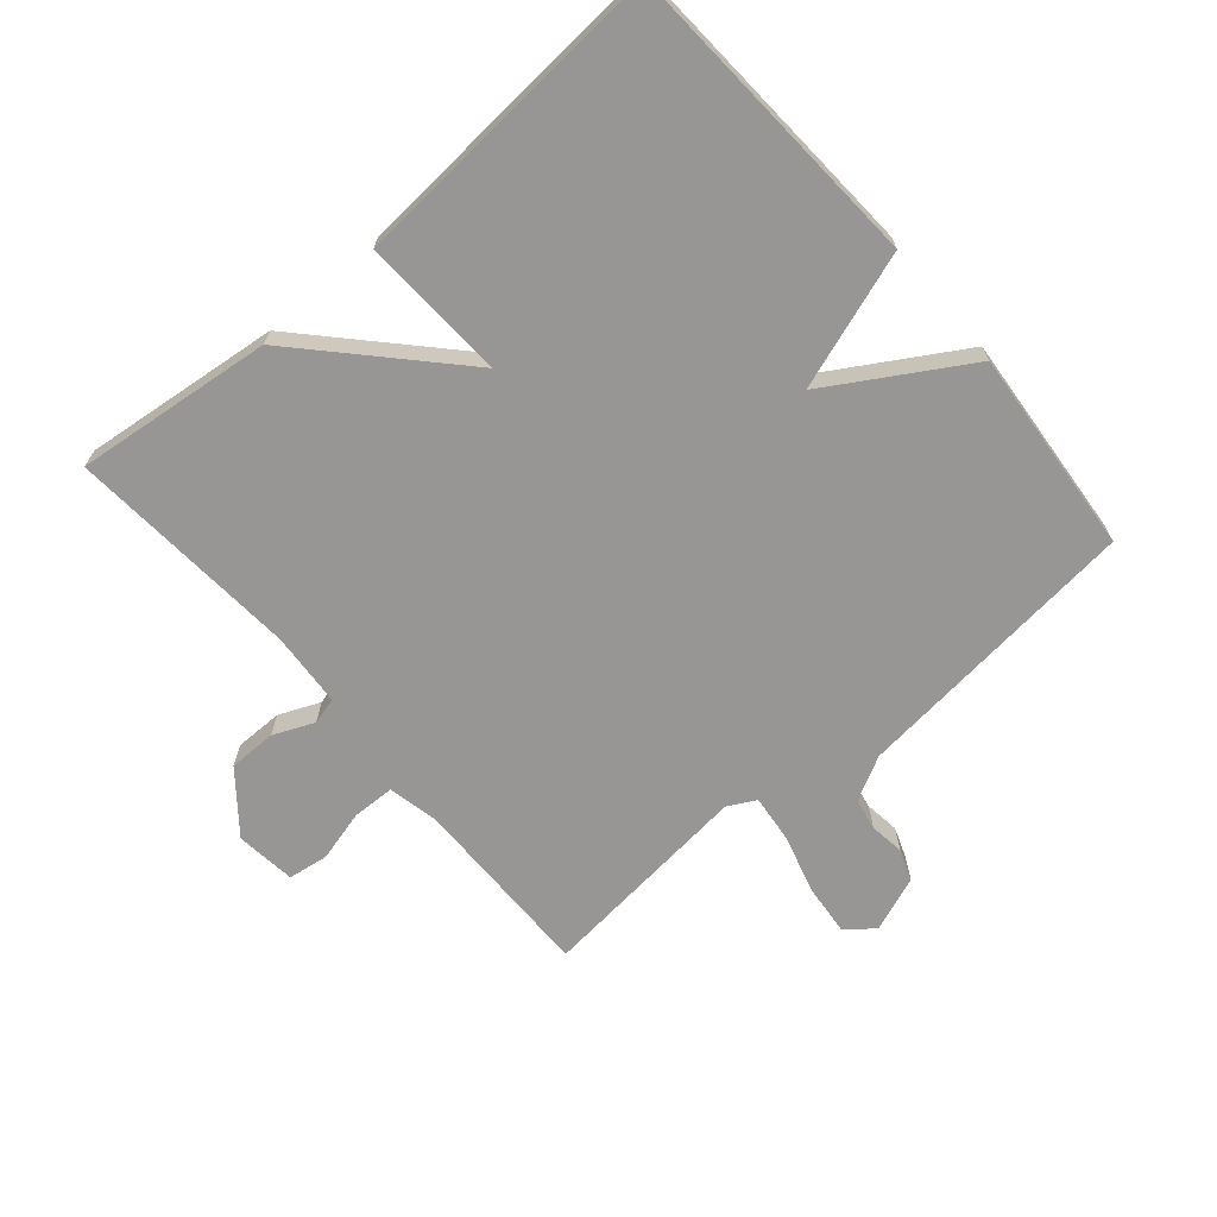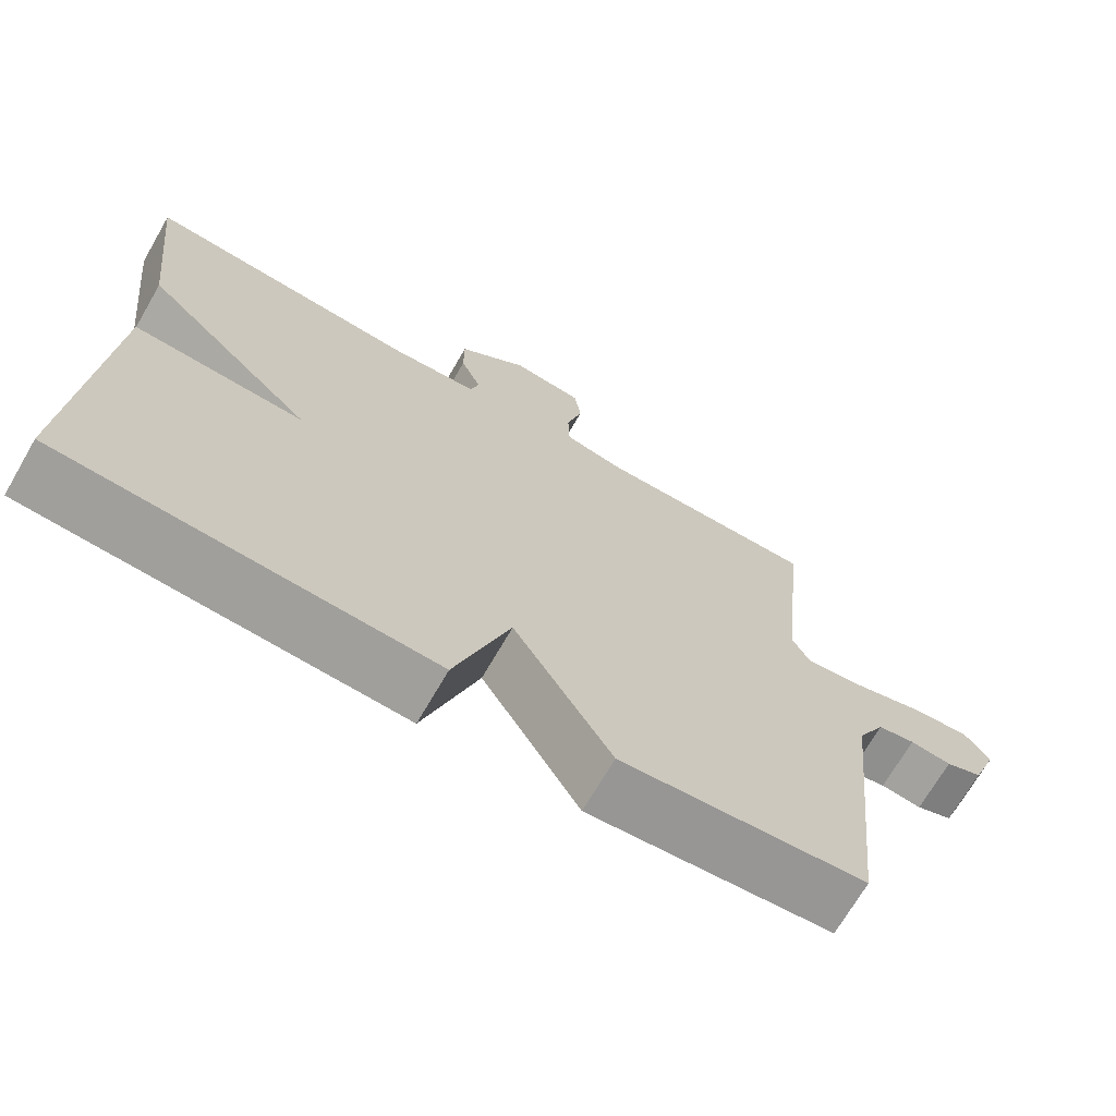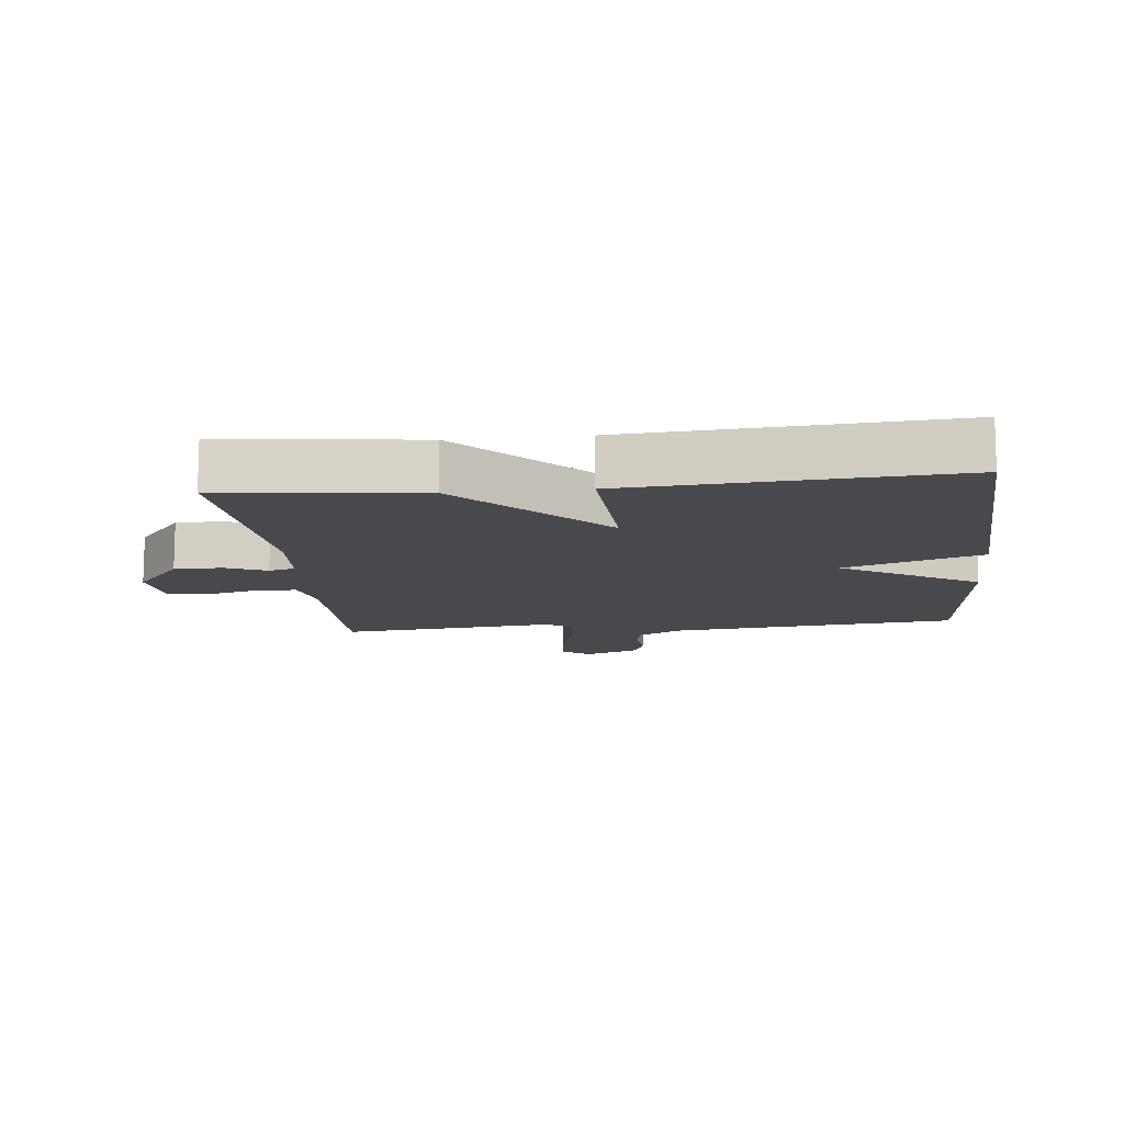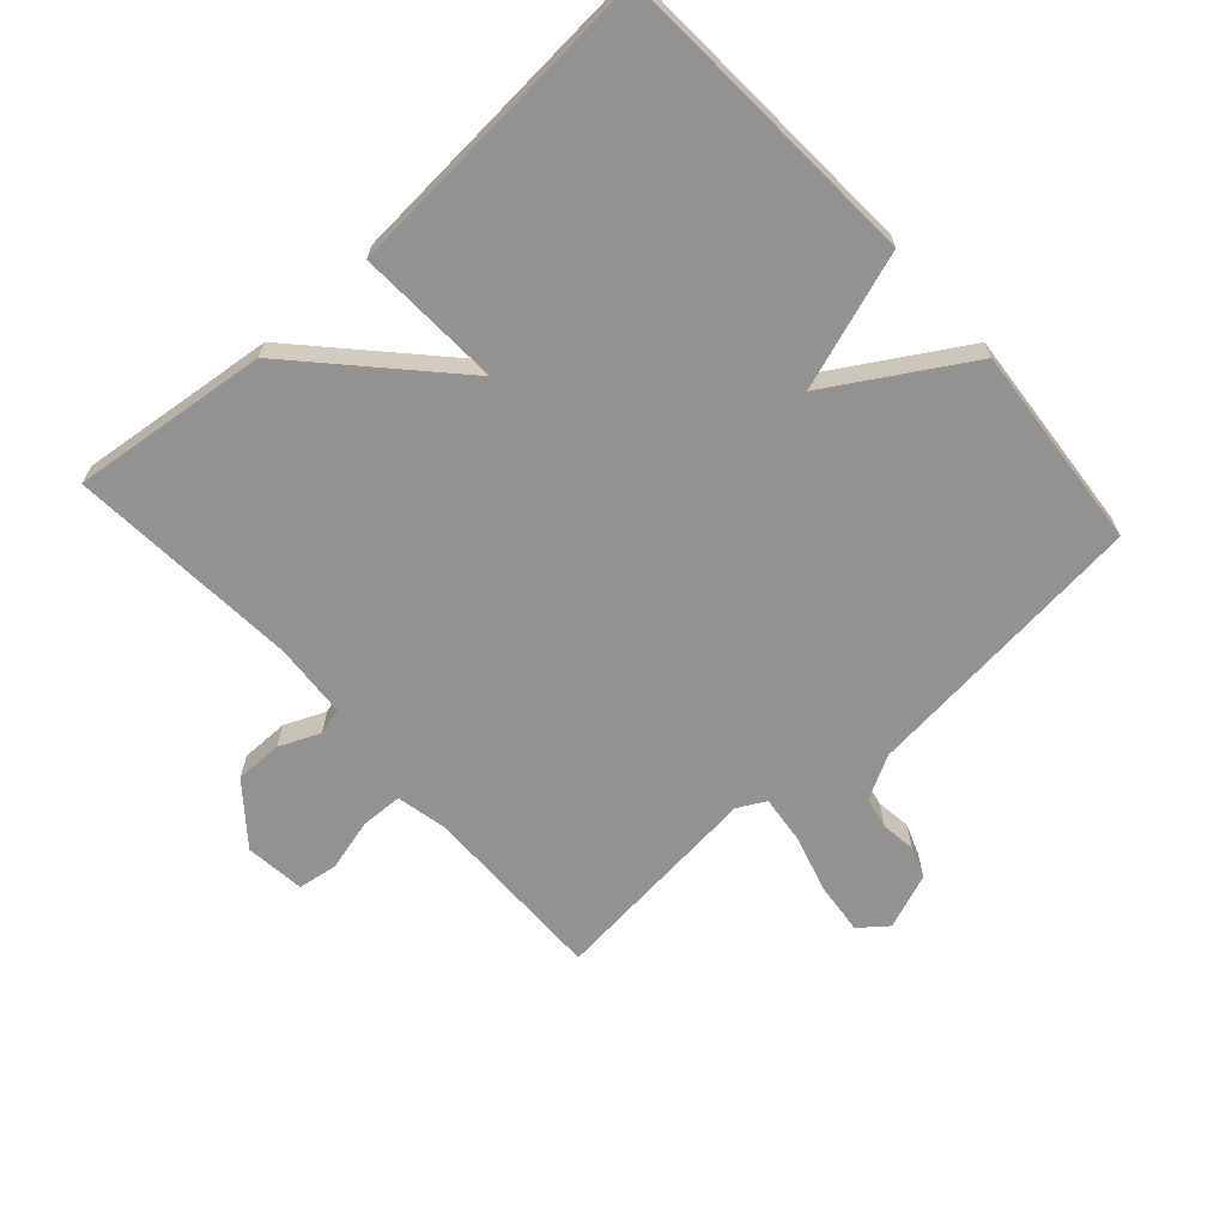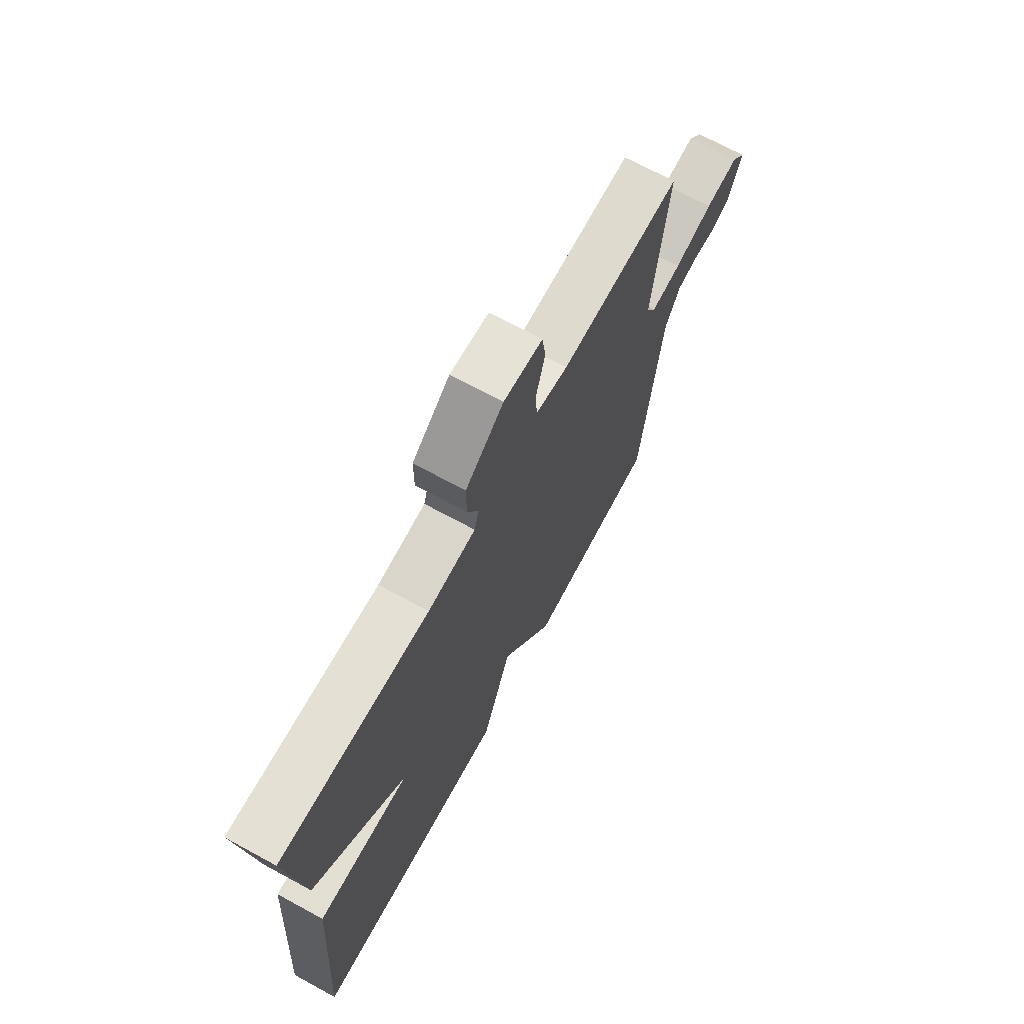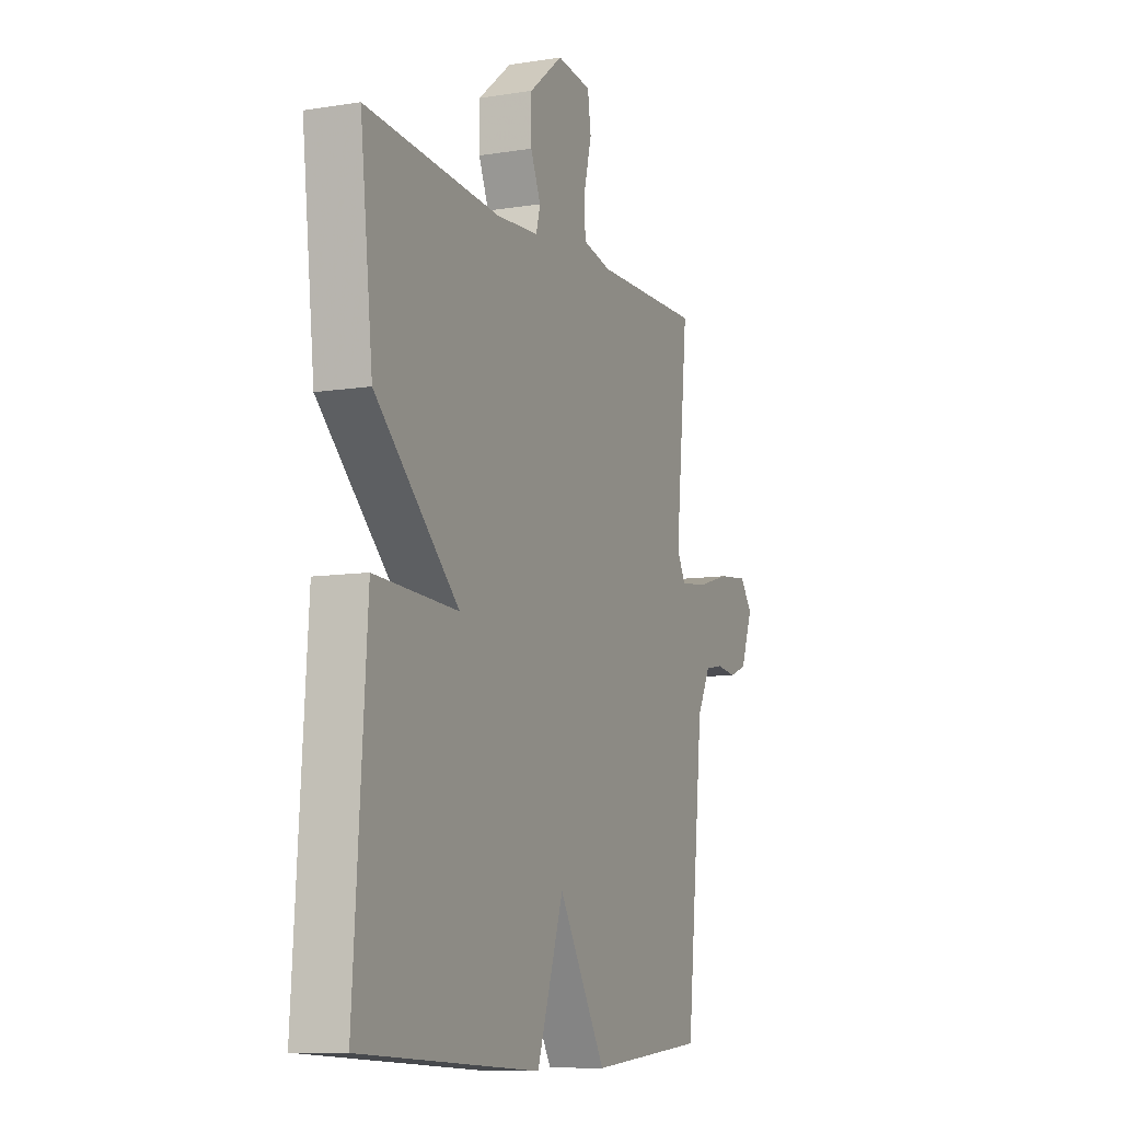
<metadata>
{"format":"obj","ext":"obj","renderer":"f3d","projection":"perspective","resolution":1024,"background":"white","views":[{"elev":-68.0,"azim":130.6,"up":"+Y"},{"elev":-70.0,"azim":149.9,"up":"+Z"},{"elev":-12.0,"azim":96.1,"up":"+Y"},{"elev":-66.5,"azim":131.9,"up":"+Y"},{"elev":70.5,"azim":118.5,"up":"+Z"},{"elev":-9.4,"azim":112.8,"up":"+Z"}]}
</metadata>
<code>
v -0.5 0.07 0.5
v -0.21 0.07 0.497
v -0.132 0.07 0.514
v -0.13 0.07 0.579
v -0.151 0.07 0.659
v -0.142 0.07 0.721
v -0.049 0.07 0.732
v 0.042 0.07 0.659
v 0.042 0.07 0.585
v 0.015 0.07 0.522
v 0.026 0.07 0.481
v 0.141 0.07 0.473
v 0.5 0.07 0.5
v 0.466 0.07 0.196
v 0.242 0.07 -0.015
v 0.466 0.07 -0.004
v 0.5 0.07 -0.5
v 0.017 0.07 -0.527
v -0.055 0.07 -0.315
v -0.183 0.07 -0.527
v -0.5 0.07 -0.5
v -0.547 0.07 -0.052
v -0.583 0.07 0.016
v -0.632 0.07 0.025
v -0.686 0.07 0.018
v -0.734 0.07 0.036
v -0.767 0.07 0.122
v -0.733 0.07 0.165
v -0.654 0.07 0.157
v -0.562 0.07 0.131
v -0.489 0.07 0.123
v -0.466 0.07 0.166
v -0.5 0 0.5
v -0.21 0 0.497
v -0.132 0 0.514
v -0.13 0 0.579
v -0.151 0 0.659
v -0.142 0 0.721
v -0.049 0 0.732
v 0.042 0 0.659
v 0.042 0 0.585
v 0.015 0 0.522
v 0.026 0 0.481
v 0.141 0 0.473
v 0.5 0 0.5
v 0.466 0 0.196
v 0.242 0 -0.015
v 0.466 0 -0.004
v 0.5 0 -0.5
v 0.017 0 -0.527
v -0.055 0 -0.315
v -0.183 0 -0.527
v -0.5 0 -0.5
v -0.547 0 -0.052
v -0.583 0 0.016
v -0.632 0 0.025
v -0.686 0 0.018
v -0.734 0 0.036
v -0.767 0 0.122
v -0.733 0 0.165
v -0.654 0 0.157
v -0.562 0 0.131
v -0.489 0 0.123
v -0.466 0 0.166
f 28 29 30
f 27 28 30
f 26 27 30
f 25 26 30
f 24 25 30
f 23 24 30 31
f 22 23 31
f 22 31 32
f 21 22 32
f 20 21 32
f 19 20 32
f 17 18 19
f 16 17 19
f 15 16 19
f 12 13 14 15
f 32 1 2
f 19 32 2
f 15 19 2
f 12 15 2
f 11 12 2
f 8 9 10
f 7 8 10
f 6 7 10
f 5 6 10
f 4 5 10
f 3 4 10 11
f 2 3 11
f 62 61 60
f 62 60 59
f 62 59 58
f 62 58 57
f 62 57 56
f 63 62 56 55
f 63 55 54
f 64 63 54
f 64 54 53
f 64 53 52
f 64 52 51
f 51 50 49
f 51 49 48
f 51 48 47
f 47 46 45 44
f 34 33 64
f 34 64 51
f 34 51 47
f 34 47 44
f 34 44 43
f 42 41 40
f 42 40 39
f 42 39 38
f 42 38 37
f 42 37 36
f 43 42 36 35
f 43 35 34
f 1 33 34 2
f 2 34 35 3
f 3 35 36 4
f 4 36 37 5
f 5 37 38 6
f 6 38 39 7
f 7 39 40 8
f 8 40 41 9
f 9 41 42 10
f 10 42 43 11
f 11 43 44 12
f 12 44 45 13
f 13 45 46 14
f 14 46 47 15
f 15 47 48 16
f 16 48 49 17
f 17 49 50 18
f 18 50 51 19
f 19 51 52 20
f 20 52 53 21
f 21 53 54 22
f 22 54 55 23
f 23 55 56 24
f 24 56 57 25
f 25 57 58 26
f 26 58 59 27
f 27 59 60 28
f 28 60 61 29
f 29 61 62 30
f 30 62 63 31
f 31 63 64 32
f 32 64 33 1

</code>
